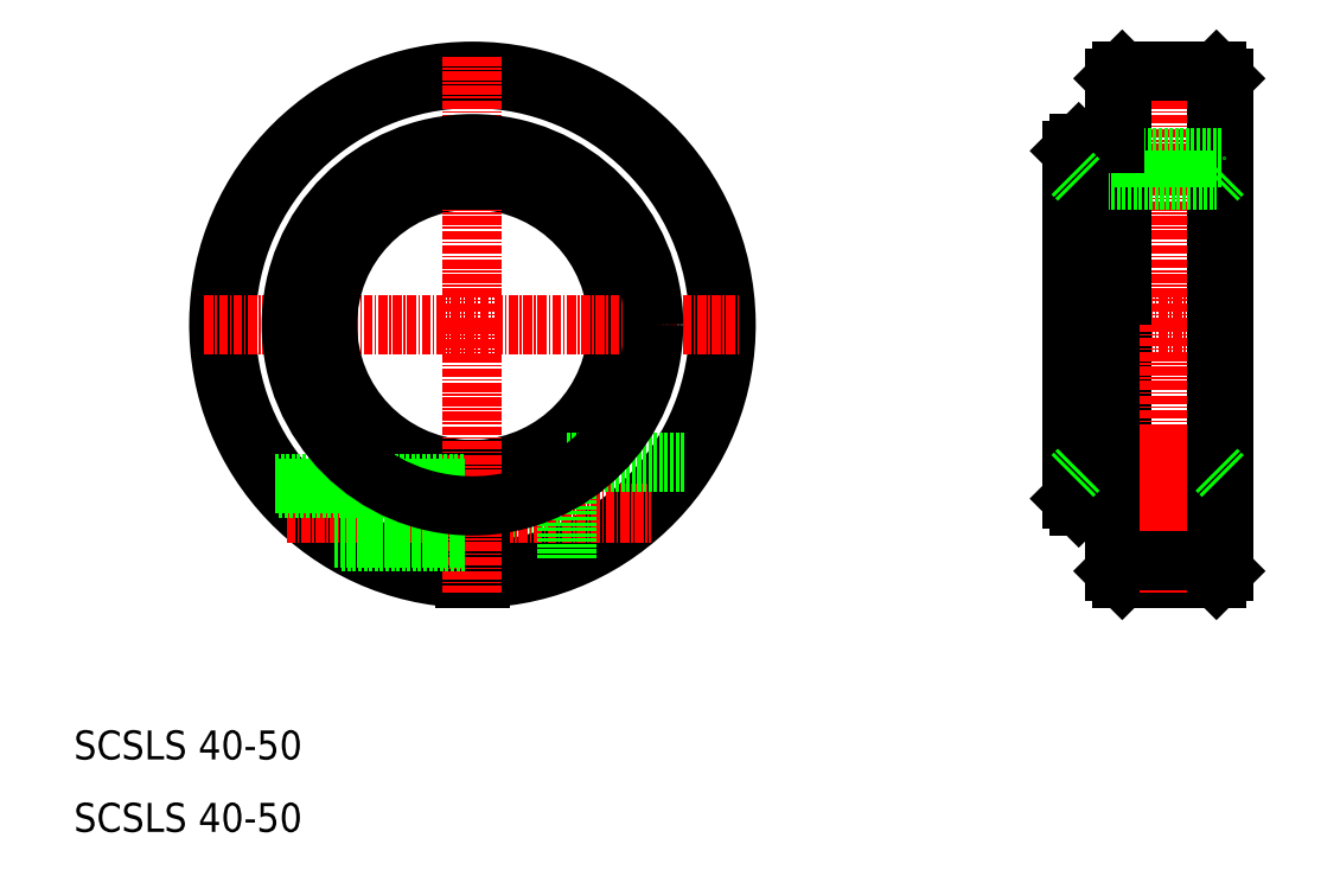
<metadata>
{"format":"dxf","ext":"dxf","renderer":"ezdxf+matplotlib","layout":"modelspace","background":"white","min_lineweight":24,"dpi":150}
</metadata>
<code>
0
SECTION
2
ENTITIES
0
LINE
8
0
10
1993
20
105.7
30
0
11
2005
21
105.7
31
0
0
LINE
8
0
10
1993
20
96.72
30
0
11
2005
21
96.72
31
0
0
ARC
8
0
10
1992
20
127.2
30
0
40
20
50
272.9
51
87.13
0
ARC
8
0
10
1992
20
127.2
30
0
40
34
50
271.7
51
268.3
0
ARC
8
0
10
1992
20
127.2
30
0
40
35
50
271.6
51
268.4
0
LINE
8
CENTER
10
1955
20
127.2
30
0
11
2029
21
127.2
31
0
0
LINE
8
CENTER
10
1966
20
101.2
30
0
11
2016
21
101.2
31
0
0
ARC
8
0
10
1992
20
127.2
30
0
40
20
50
92.87
51
267.1
0
LINE
8
CENTER
10
1992
20
164.2
30
0
11
1992
21
127.2
31
0
0
LINE
8
0
10
1993
20
97.24
30
0
11
1993
21
107.2
31
0
0
LINE
8
0
10
1991
20
92.24
30
0
11
1991
21
107.2
31
0
0
LINE
8
0
10
1993
20
92.24
30
0
11
1993
21
107.2
31
0
0
LINE
8
CENTER
10
1992
20
127.2
30
0
11
1992
21
90.22
31
0
0
LINE
8
0
10
1973
20
97.82
30
0
11
1991
21
97.82
31
0
0
LINE
8
0
10
1974
20
97.22
30
0
11
1991
21
97.22
31
0
0
TEXT
8
0
10
1937
20
67.22
30
0
40
4
1
SCSLS 40-50
0
TEXT
8
0
10
1937
20
57.22
30
0
40
4
1
SCSLS 40-50
0
LINE
8
0
10
1965
20
104.6
30
0
11
1991
21
104.6
31
0
0
LINE
8
0
10
1965
20
105.2
30
0
11
1991
21
105.2
31
0
0
LINE
8
0
10
1991
20
147.2
30
0
11
1991
21
150.2
31
0
0
LINE
8
0
10
1993
20
147.2
30
0
11
1993
21
150.2
31
0
0
LINE
8
0
10
1991
20
150.2
30
0
11
1993
21
150.2
31
0
0
LINE
8
CENTER
10
2088
20
164.2
30
0
11
2088
21
127.2
31
0
0
ARC
8
0
10
2088
20
101.2
30
0
40
7
50
291.9
51
248.1
0
CIRCLE
8
0
10
2088
20
101.2
30
0
40
3.4
0
CIRCLE
8
0
10
2088
20
101.2
30
0
40
4
0
CIRCLE
8
0
10
2088
20
101.2
30
0
40
4.5
0
LINE
8
CENTER
10
2077
20
101.2
30
0
11
2098
21
101.2
31
0
0
LINE
8
0
10
2081
20
92.22
30
0
11
2094
21
92.22
31
0
0
LINE
8
0
10
2075
20
107.2
30
0
11
2094
21
107.2
31
0
0
LINE
8
CENTER
10
2072
20
127.2
30
0
11
2097
21
127.2
31
0
0
LINE
8
0
10
2005
20
108.2
30
0
11
2005
21
94.73
31
0
0
LINE
8
0
10
2081
20
92.22
30
0
11
2081
21
98.62
31
0
0
LINE
8
0
10
2081
20
92.22
30
0
11
2080
21
93.22
31
0
0
LINE
8
0
10
2005
20
108.2
30
0
11
2021
21
108.2
31
0
0
LINE
8
0
10
2081
20
103.8
30
0
11
2081
21
162.2
31
0
0
LINE
8
0
10
2080
20
127.2
30
0
11
2080
21
108.2
31
0
0
LINE
8
0
10
2074
20
103.2
30
0
11
2074
21
151.2
31
0
0
LINE
8
0
10
2080
20
161.2
30
0
11
2080
21
93.22
31
0
0
LINE
8
0
10
2080
20
102.2
30
0
11
2075
21
102.2
31
0
0
LINE
8
CENTER
10
2088
20
112.2
30
0
11
2088
21
96.22
31
0
0
LINE
8
0
10
2095
20
161.2
30
0
11
2095
21
93.22
31
0
0
LINE
8
CENTER
10
2088
20
90.22
30
0
11
2088
21
127.2
31
0
0
LINE
8
0
10
2094
20
92.22
30
0
11
2094
21
98.62
31
0
0
LINE
8
0
10
2094
20
92.22
30
0
11
2095
21
93.22
31
0
0
LINE
8
0
10
2094
20
103.8
30
0
11
2094
21
162.2
31
0
0
LINE
8
0
10
2080
20
150.2
30
0
11
2095
21
150.2
31
0
0
LINE
8
0
10
2075
20
147.2
30
0
11
2094
21
147.2
31
0
0
LINE
8
0
10
2080
20
152.2
30
0
11
2075
21
152.2
31
0
0
LINE
8
0
10
2081
20
162.2
30
0
11
2080
21
161.2
31
0
0
LINE
8
0
10
2094
20
162.2
30
0
11
2081
21
162.2
31
0
0
LINE
8
0
10
2094
20
162.2
30
0
11
2095
21
161.2
31
0
0
LINE
8
0
10
2074
20
151.2
30
0
11
2075
21
152.2
31
0
0
LINE
8
0
10
2074
20
103.2
30
0
11
2075
21
102.2
31
0
0
LINE
8
0
10
2075
20
152.2
30
0
11
2075
21
102.2
31
0
0
LINE
8
0
10
2085
20
94.73
30
0
11
2091
21
94.73
31
0
0
LINE
8
0
10
2094
20
147.2
30
0
11
2095
21
148.2
31
0
0
LINE
8
0
10
2075
20
147.2
30
0
11
2074
21
148.2
31
0
0
LINE
8
0
10
2075
20
107.2
30
0
11
2074
21
106.2
31
0
0
LINE
8
0
10
2094
20
107.2
30
0
11
2095
21
106.2
31
0
0
CIRCLE
8
0
10
1992
20
127.2
30
0
40
25
0
ENDSEC
0
EOF

</code>
